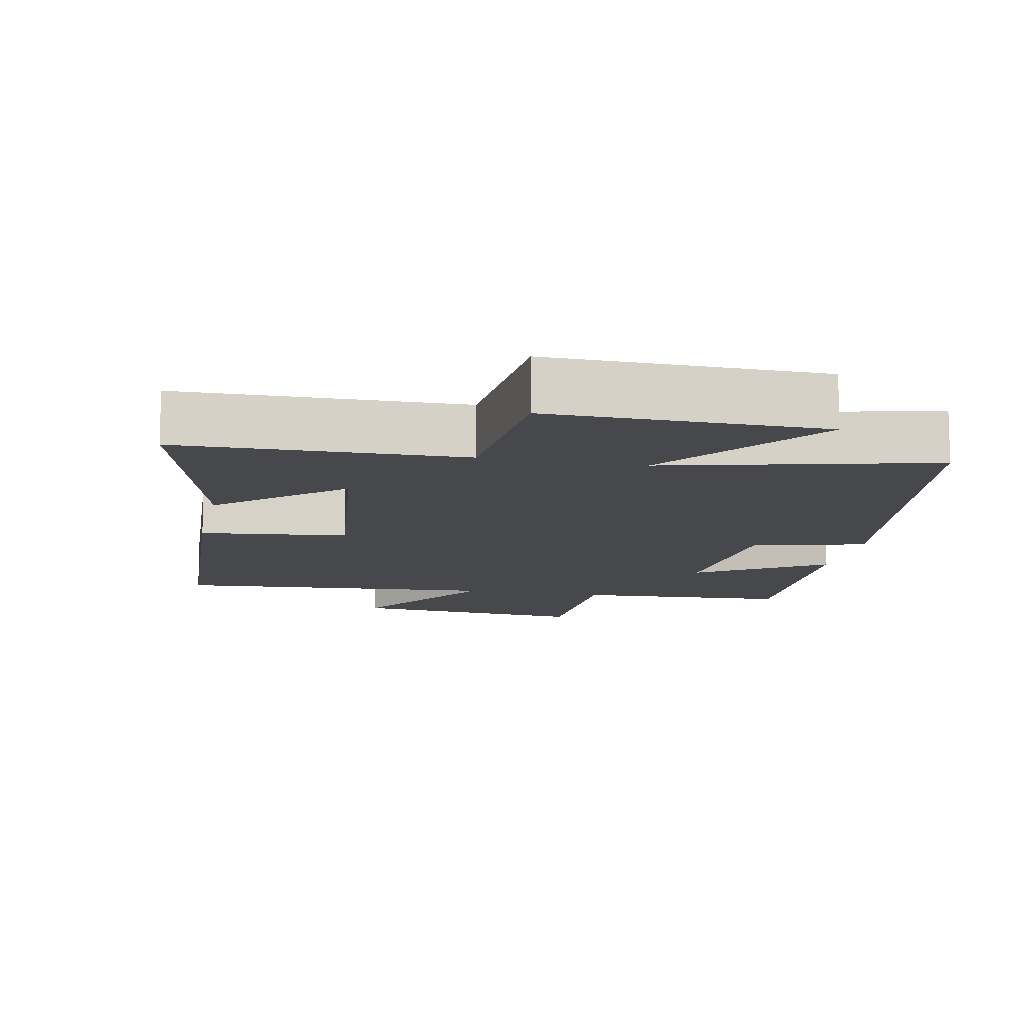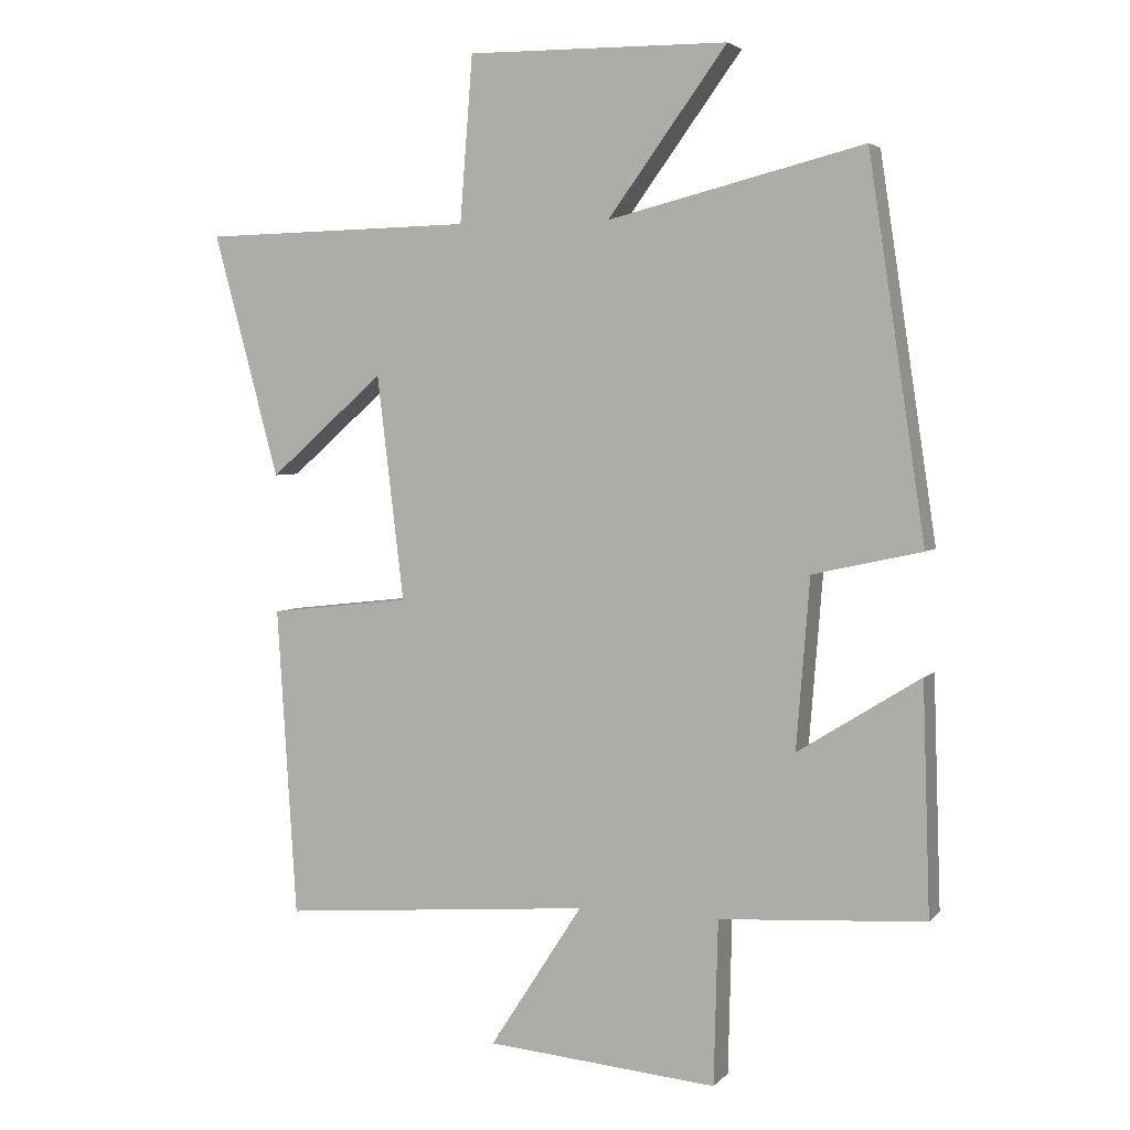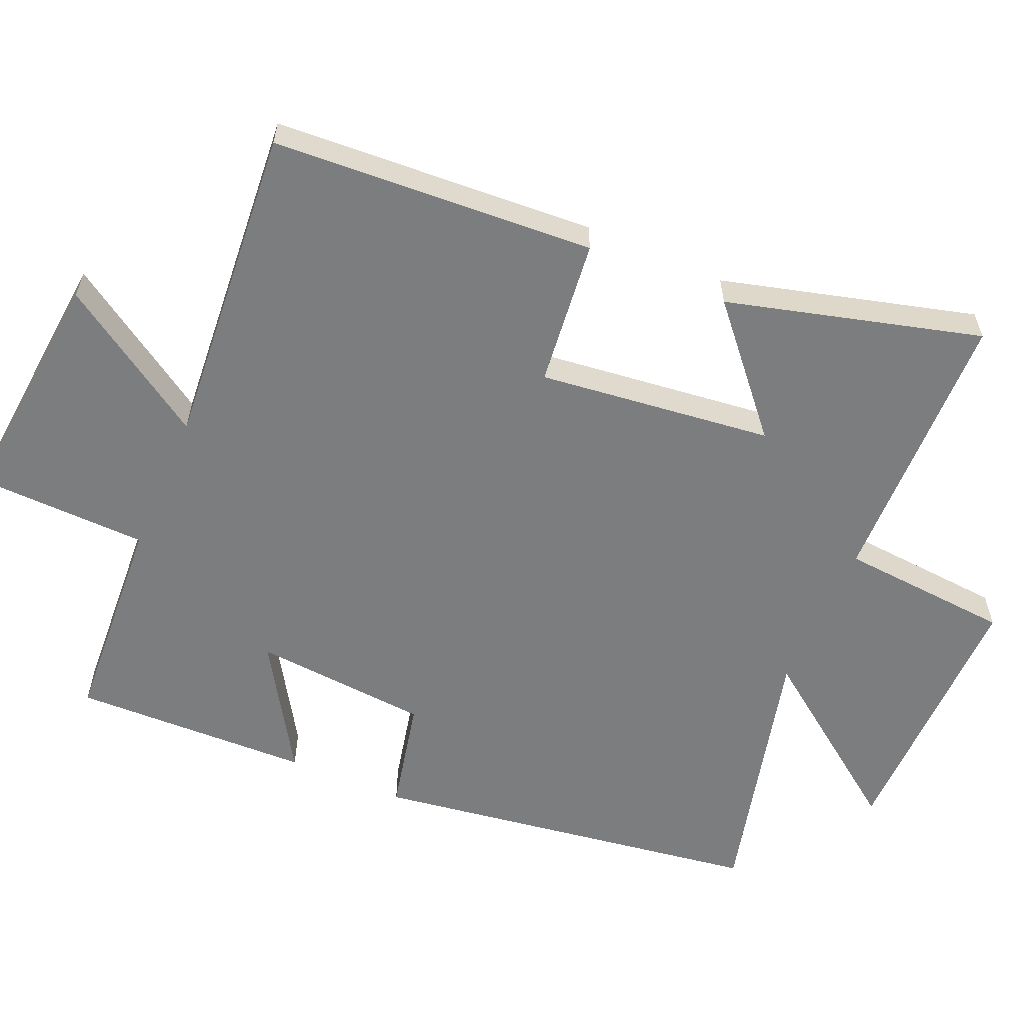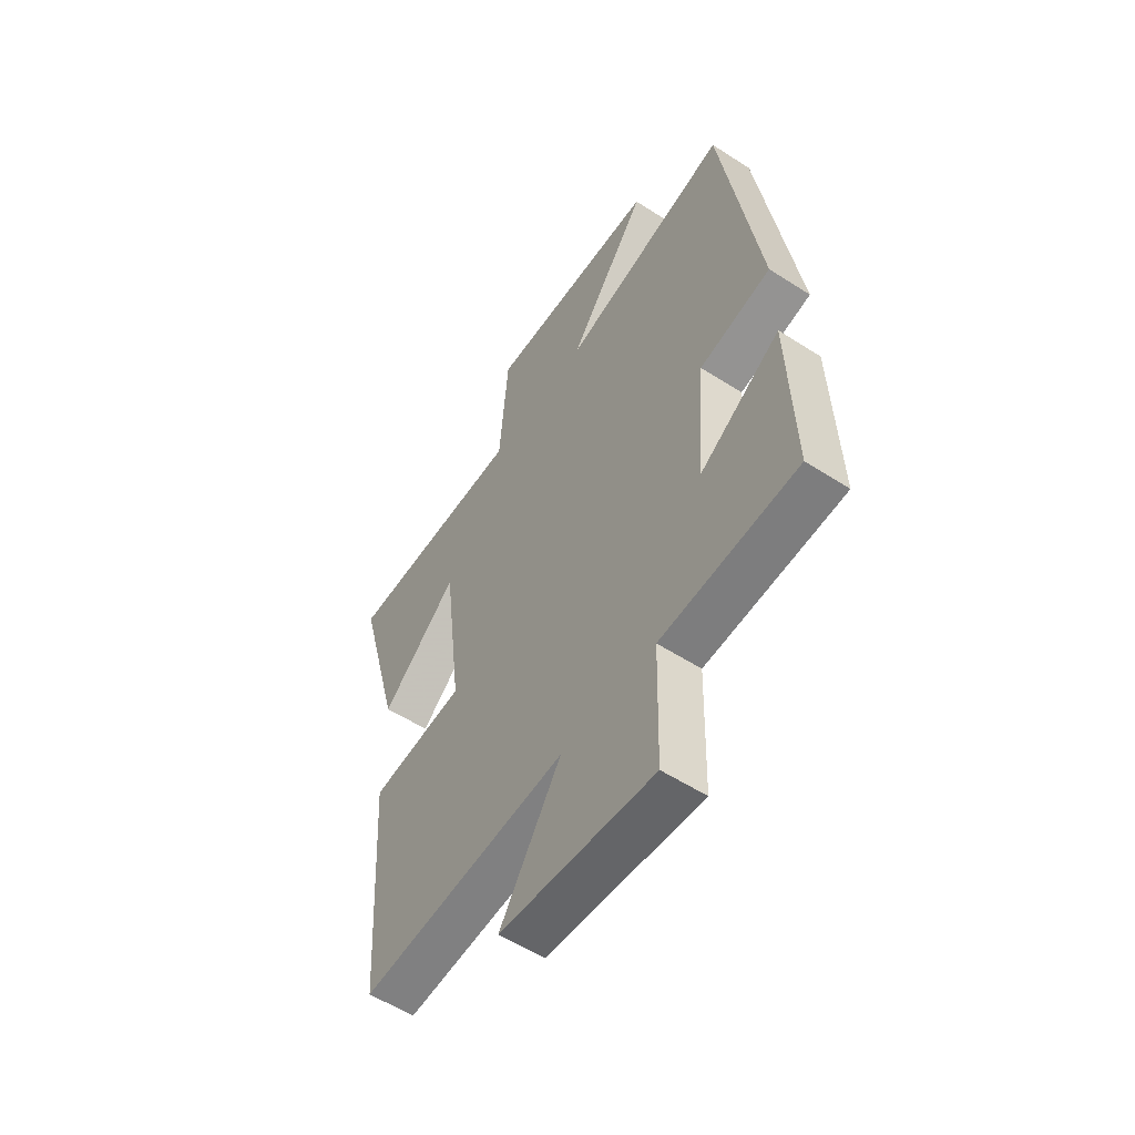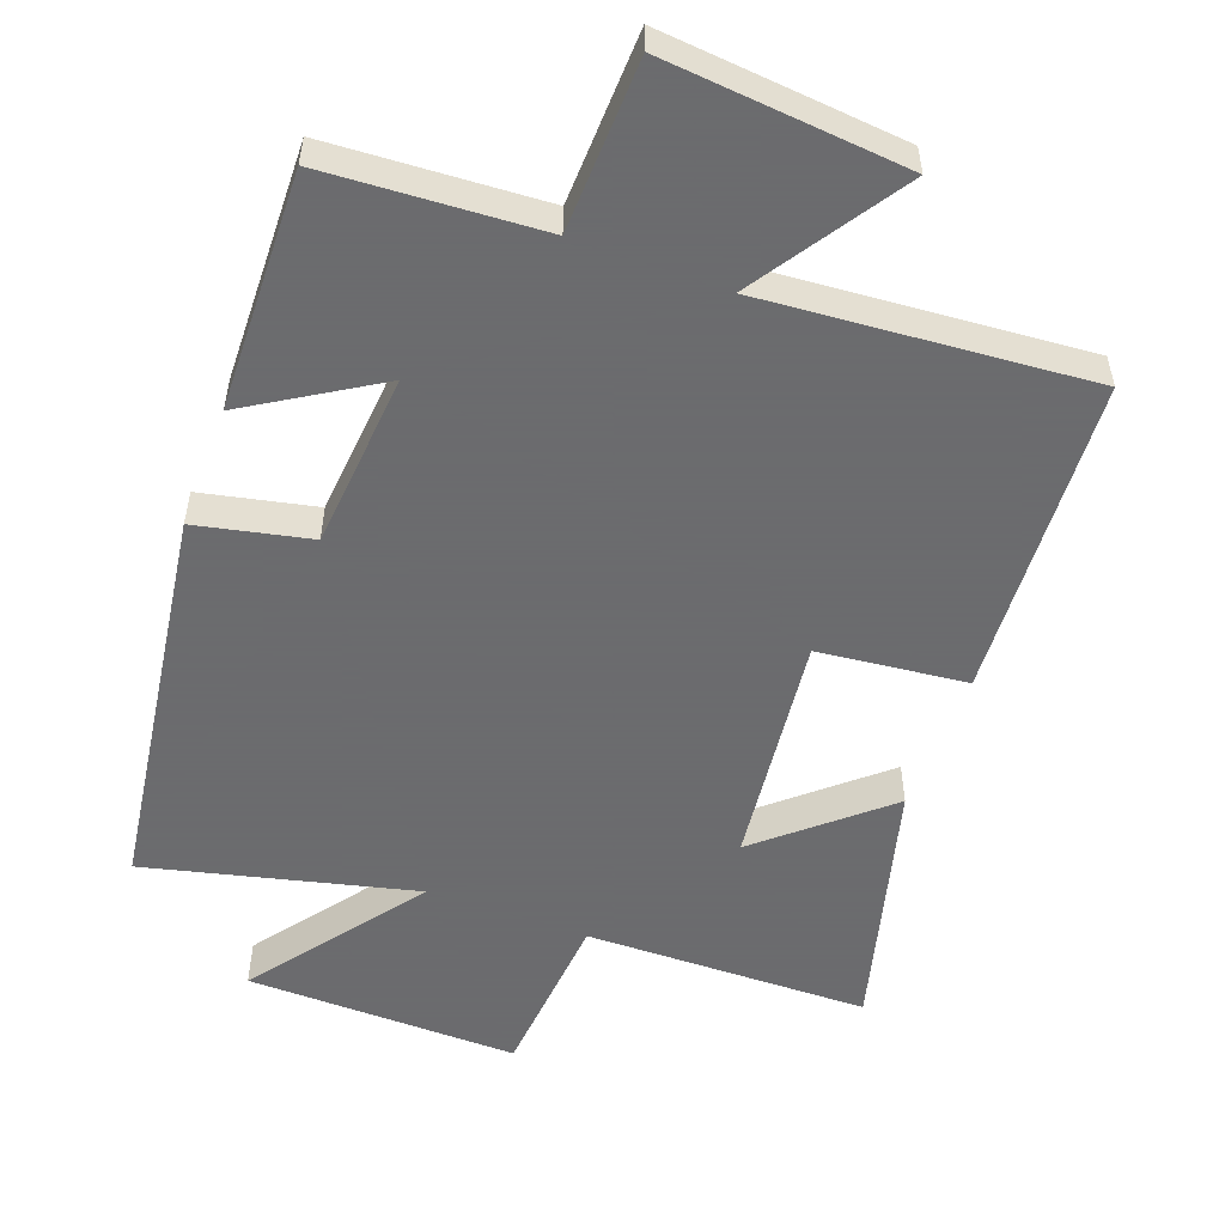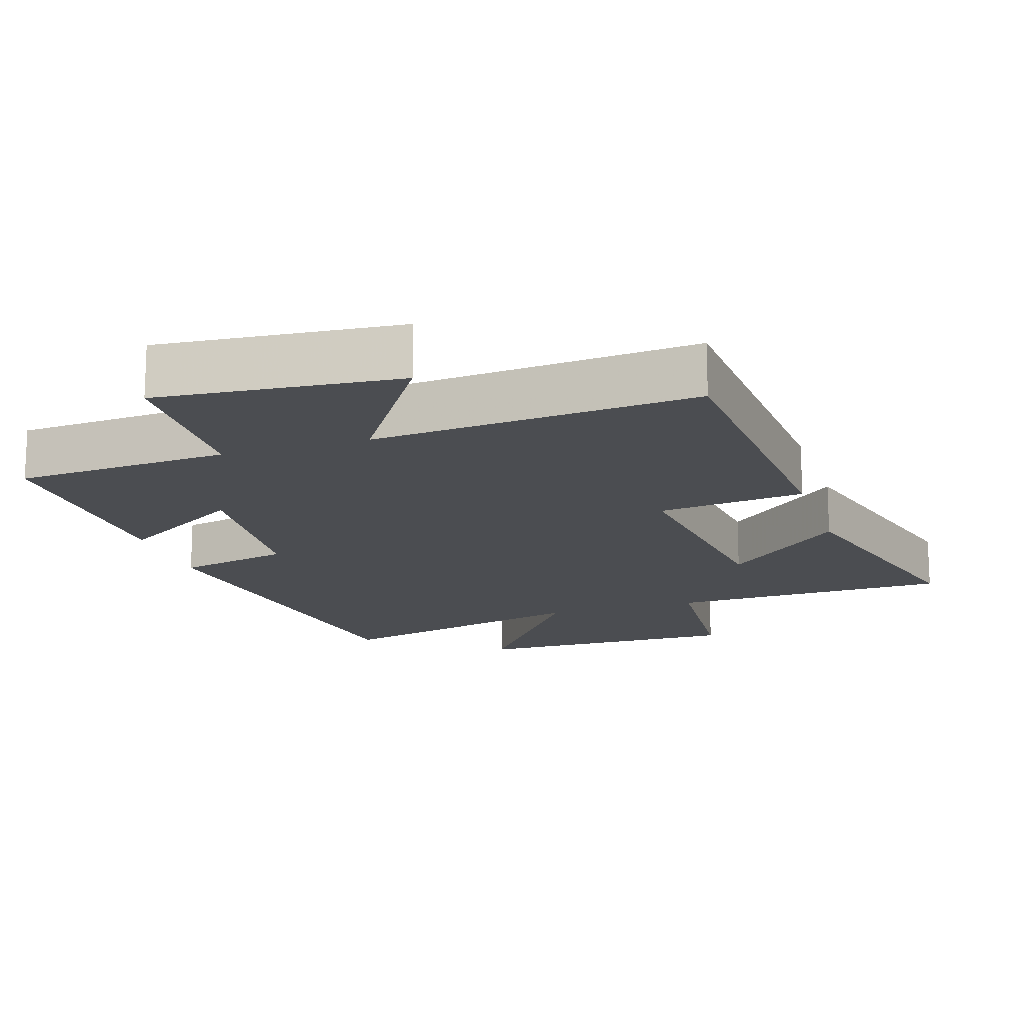
<metadata>
{"format":"obj","ext":"obj","renderer":"f3d","projection":"perspective","resolution":1024,"background":"white","views":[{"elev":-11.6,"azim":-11.7,"up":"+Y"},{"elev":3.9,"azim":20.9,"up":"+Z"},{"elev":-59.0,"azim":-113.5,"up":"+Y"},{"elev":-55.9,"azim":55.9,"up":"+Z"},{"elev":-53.5,"azim":159.4,"up":"+Y"},{"elev":-16.0,"azim":-162.3,"up":"+Y"}]}
</metadata>
<code>
v 0.416 0.07 0.595
v 0.5 0.07 0.035
v 0.338 0.07 -0.001
v 0.318 0.07 -0.253
v 0.5 0.07 -0.139
v 0.511 0.07 -0.48
v 0.205 0.07 -0.5
v 0.199 0.07 -0.744
v -0.145 0.07 -0.714
v -0.007 0.07 -0.5
v -0.471 0.07 -0.539
v -0.5 0.07 -0.079
v -0.289 0.07 -0.055
v -0.329 0.07 0.279
v -0.5 0.07 0.129
v -0.598 0.07 0.491
v -0.194 0.07 0.5
v -0.175 0.07 0.746
v 0.213 0.07 0.742
v 0.036 0.07 0.5
v 0.416 0 0.595
v 0.5 0 0.035
v 0.338 0 -0.001
v 0.318 0 -0.253
v 0.5 0 -0.139
v 0.511 0 -0.48
v 0.205 0 -0.5
v 0.199 0 -0.744
v -0.145 0 -0.714
v -0.007 0 -0.5
v -0.471 0 -0.539
v -0.5 0 -0.079
v -0.289 0 -0.055
v -0.329 0 0.279
v -0.5 0 0.129
v -0.598 0 0.491
v -0.194 0 0.5
v -0.175 0 0.746
v 0.213 0 0.742
v 0.036 0 0.5
f 17 18 19 20
f 16 17 20
f 14 15 16
f 14 16 20
f 1 2 3
f 20 1 3
f 14 20 3
f 13 14 3
f 13 3 4
f 12 13 4
f 11 12 4
f 10 11 4
f 7 8 9 10
f 6 7 10
f 5 6 10
f 4 5 10
f 40 39 38 37
f 40 37 36
f 36 35 34
f 40 36 34
f 23 22 21
f 23 21 40
f 23 40 34
f 23 34 33
f 24 23 33
f 24 33 32
f 24 32 31
f 24 31 30
f 30 29 28 27
f 30 27 26
f 30 26 25
f 30 25 24
f 1 21 22 2
f 2 22 23 3
f 3 23 24 4
f 4 24 25 5
f 5 25 26 6
f 6 26 27 7
f 7 27 28 8
f 8 28 29 9
f 9 29 30 10
f 10 30 31 11
f 11 31 32 12
f 12 32 33 13
f 13 33 34 14
f 14 34 35 15
f 15 35 36 16
f 16 36 37 17
f 17 37 38 18
f 18 38 39 19
f 19 39 40 20
f 20 40 21 1

</code>
